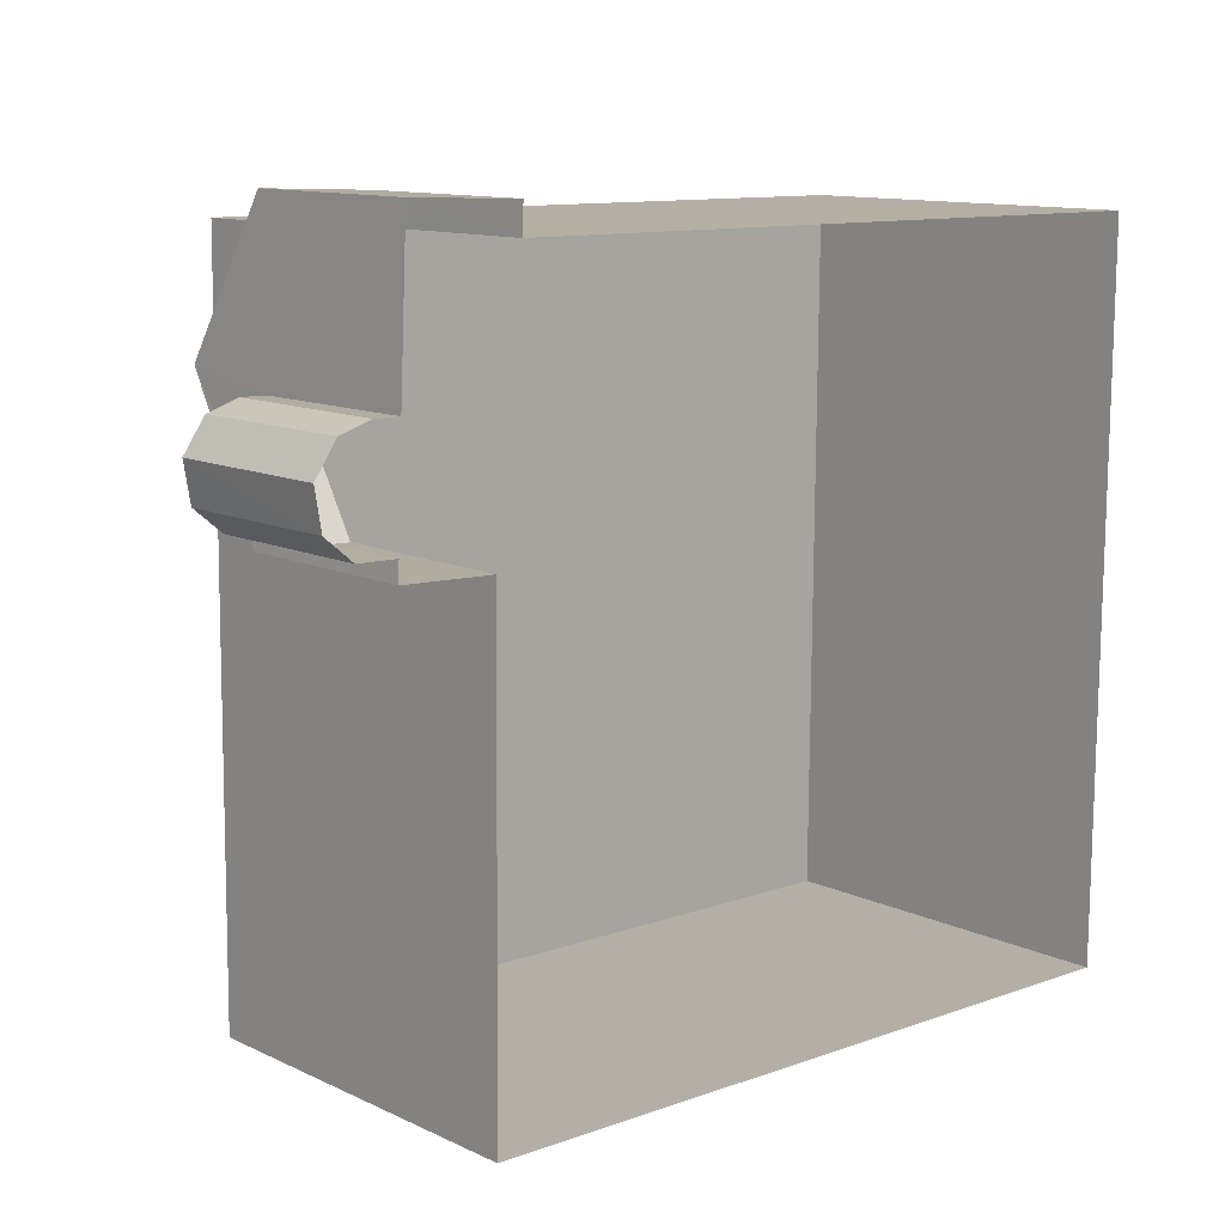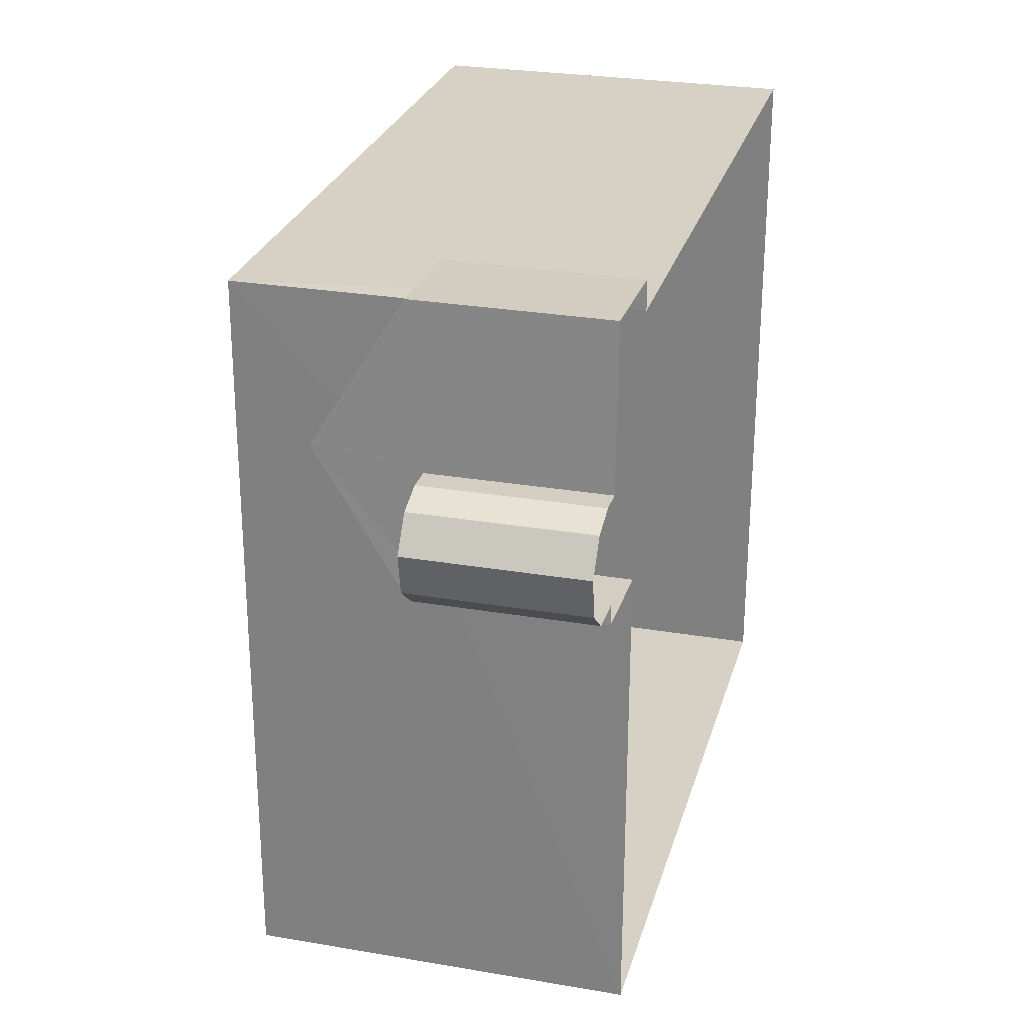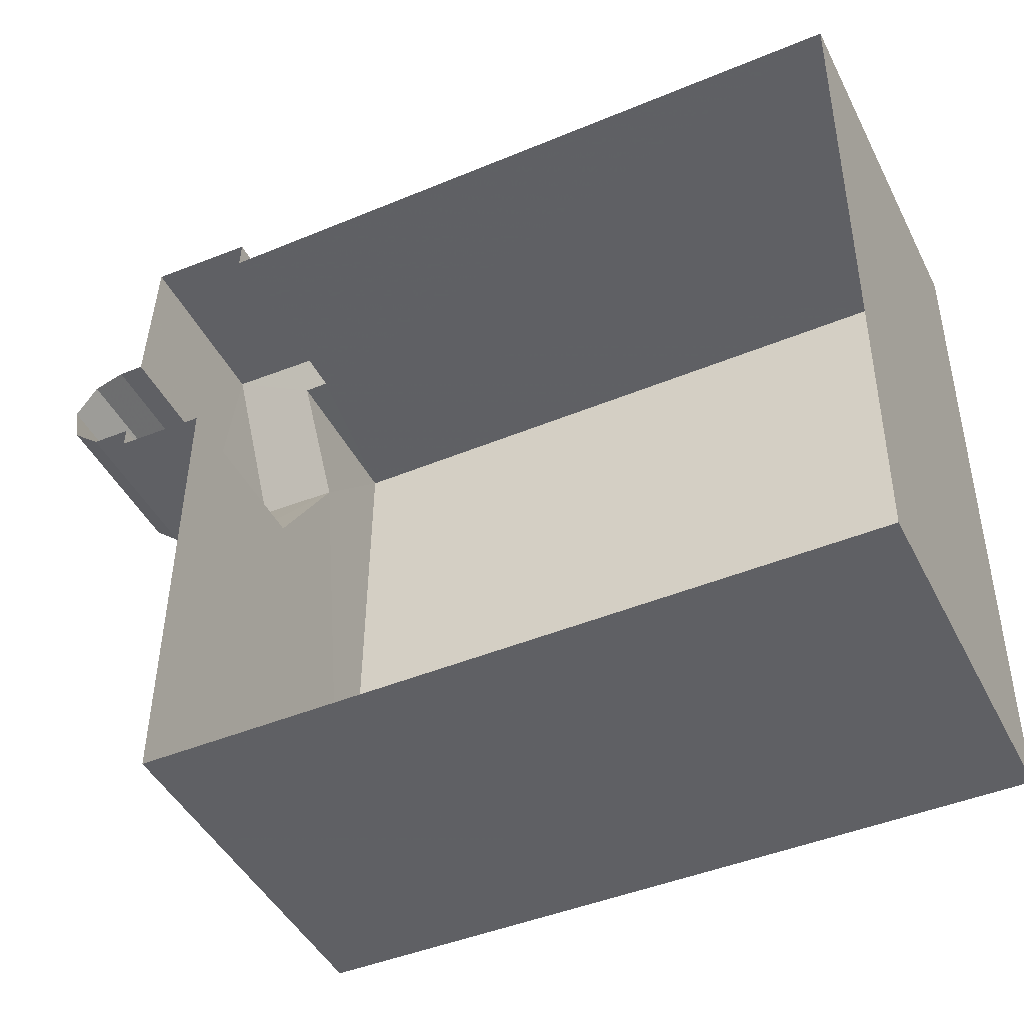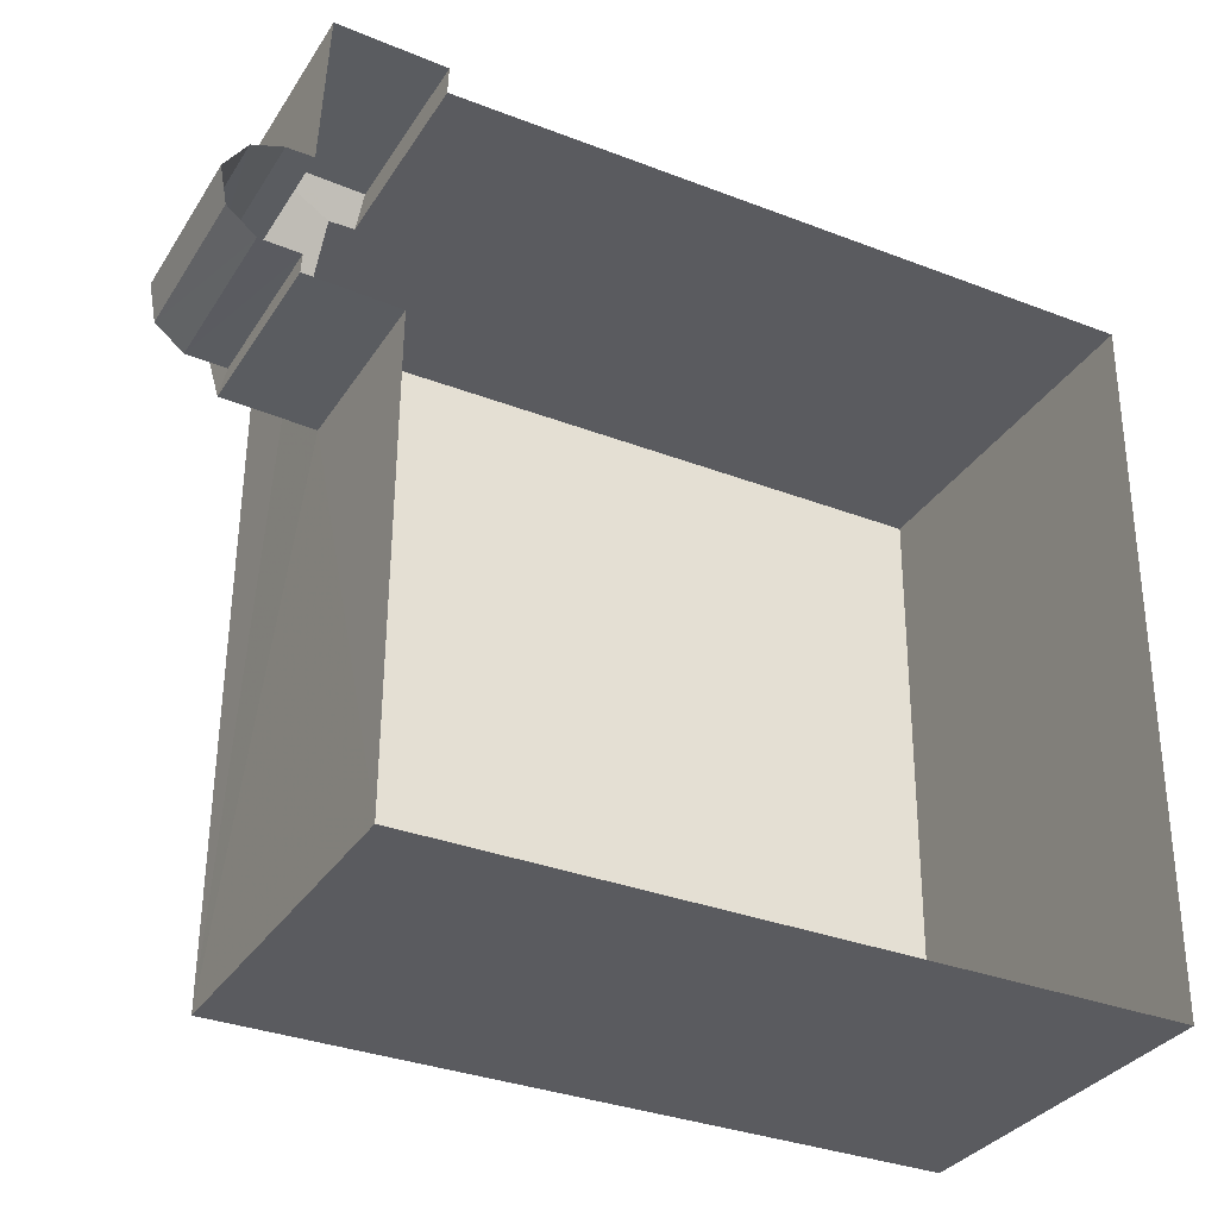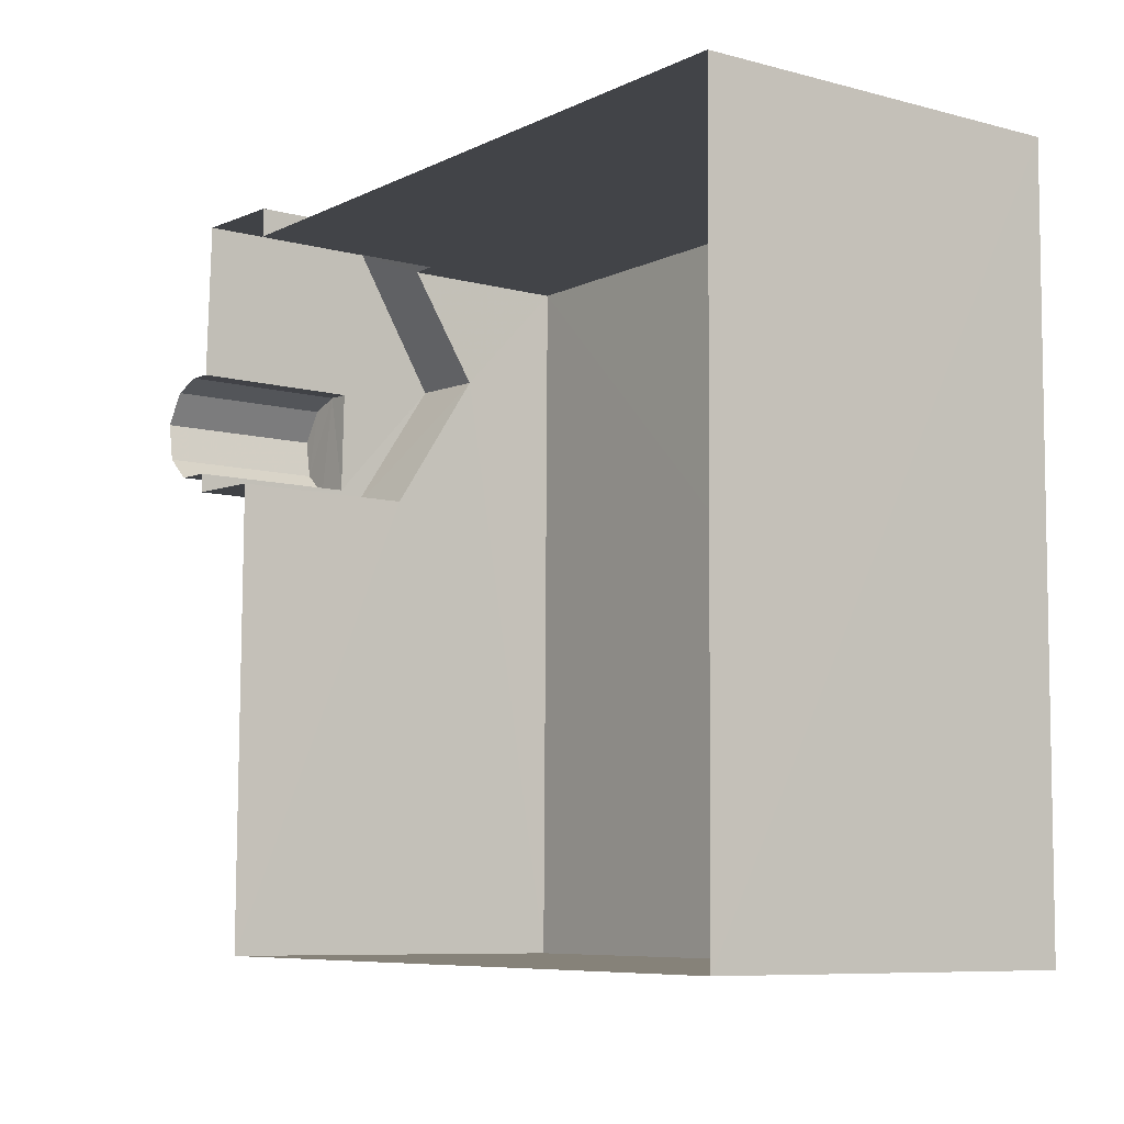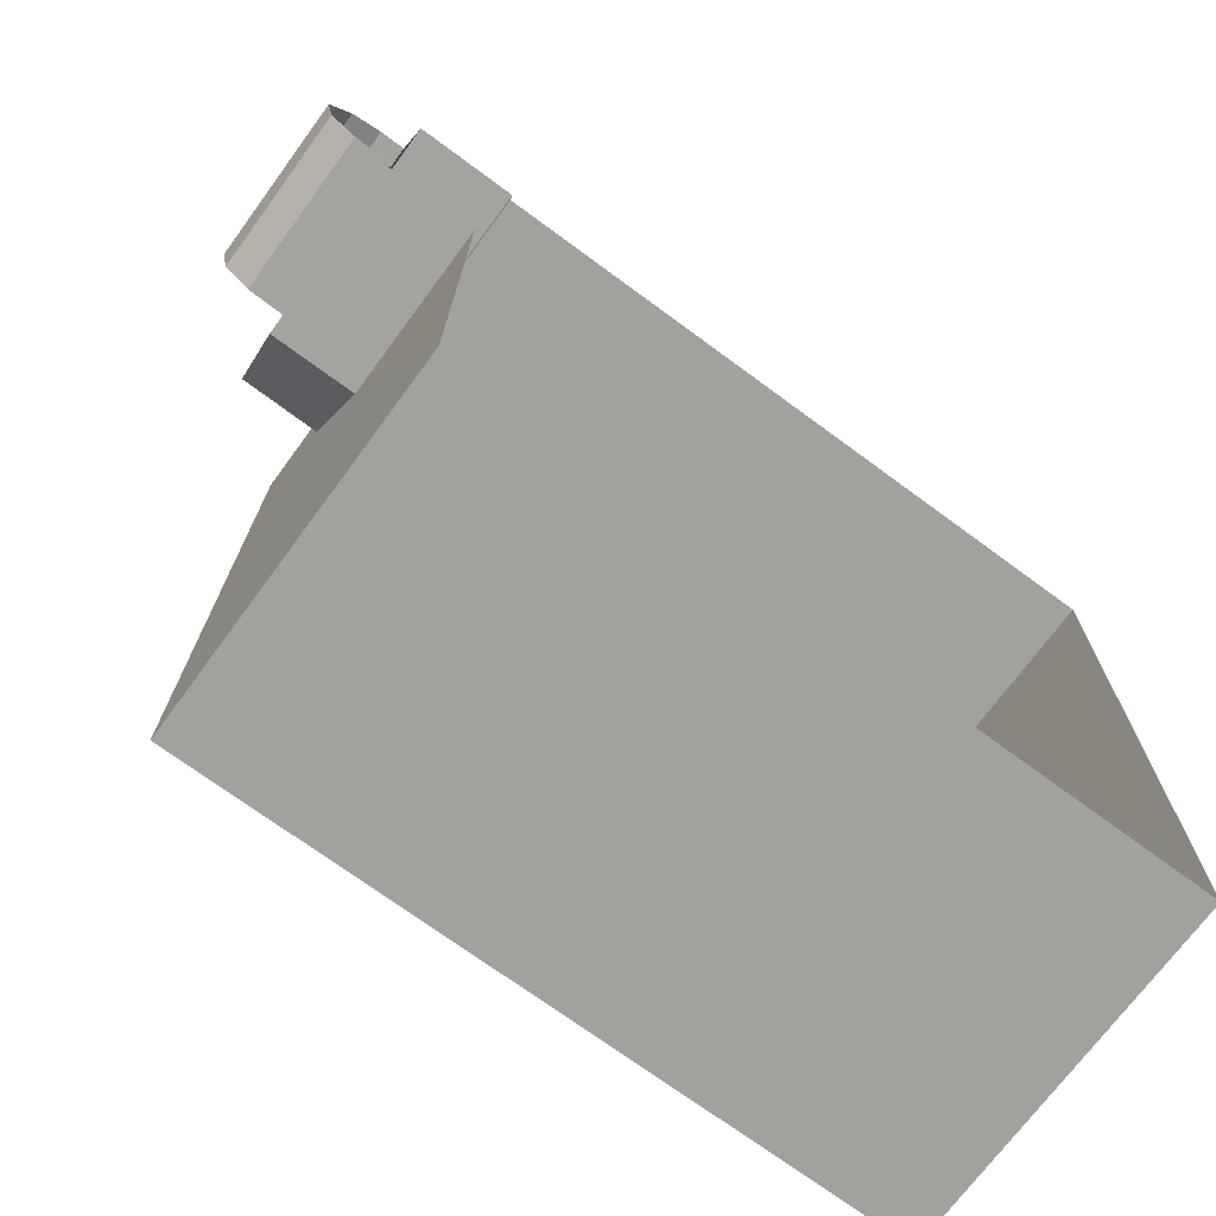
<metadata>
{"format":"obj","ext":"obj","renderer":"f3d","projection":"perspective","resolution":1024,"background":"white","views":[{"elev":11.6,"azim":138.4,"up":"+Y"},{"elev":27.1,"azim":104.8,"up":"+Y"},{"elev":-45.4,"azim":-154.1,"up":"+Y"},{"elev":-32.6,"azim":152.3,"up":"+Y"},{"elev":-8.1,"azim":-126.4,"up":"+Y"},{"elev":-71.7,"azim":143.7,"up":"+Y"}]}
</metadata>
<code>
v -3.131e+05 3.955e+04 7.192
v -3.131e+05 3.957e+04 7.197
v -3.131e+05 3.956e+04 7.196
v -3.131e+05 3.955e+04 7.193
v -3.131e+05 3.957e+04 7.198
v -3.131e+05 3.957e+04 7.198
v -3.131e+05 3.957e+04 7.198
v -3.131e+05 3.957e+04 7.196
v -3.131e+05 3.957e+04 7.196
v -3.131e+05 3.957e+04 7.197
v -3.131e+05 3.957e+04 7.197
v -3.131e+05 3.957e+04 7.197
v -3.131e+05 3.956e+04 7.196
v -3.131e+05 3.957e+04 7.196
v -3.131e+05 3.957e+04 7.197
v -3.131e+05 3.957e+04 15.76
v -3.131e+05 3.956e+04 13.02
v -3.131e+05 3.957e+04 15.76
v -3.131e+05 3.956e+04 13.02
v -3.131e+05 3.957e+04 19.02
v -3.131e+05 3.955e+04 19.01
v -3.131e+05 3.955e+04 19.02
v -3.131e+05 3.957e+04 19.02
v -3.131e+05 3.957e+04 12.51
v -3.131e+05 3.957e+04 12.51
v -3.131e+05 3.957e+04 12.51
v -3.131e+05 3.957e+04 12.51
v -3.131e+05 3.957e+04 12.51
v -3.131e+05 3.957e+04 12.51
v -3.131e+05 3.957e+04 12.51
v -3.131e+05 3.957e+04 13.02
v -3.131e+05 3.957e+04 13.6
v -3.131e+05 3.957e+04 13.02
v -3.131e+05 3.957e+04 13.58
f 1 2 3
f 4 1 3
f 5 6 7
f 2 5 3
f 8 9 10
f 11 12 8
f 13 3 14
f 10 9 14
f 11 8 10
f 15 5 7
f 10 14 15
f 3 5 15
f 14 3 15
f 16 17 18
f 16 19 17
f 20 21 22
f 20 23 21
f 24 25 26
f 27 25 24
f 26 28 29
f 24 26 30
f 30 26 29
f 31 32 33
f 33 32 18
f 31 34 32
f 18 32 16
f 22 1 4
f 22 21 1
f 33 7 6
f 31 33 6
f 3 13 17
f 19 3 17
f 24 9 8
f 24 30 9
f 23 2 1
f 21 23 1
f 19 22 4
f 4 3 19
f 16 20 22
f 32 20 16
f 19 16 22
f 15 26 10
f 15 28 26
f 25 12 11
f 25 27 12
f 5 2 34
f 2 23 34
f 34 20 32
f 34 23 20
f 26 11 10
f 26 25 11
f 27 8 12
f 27 24 8
f 15 7 28
f 29 13 14
f 18 29 28
f 17 13 29
f 28 7 33
f 17 29 18
f 18 28 33
f 14 9 30
f 29 14 30
f 5 31 6
f 5 34 31

</code>
